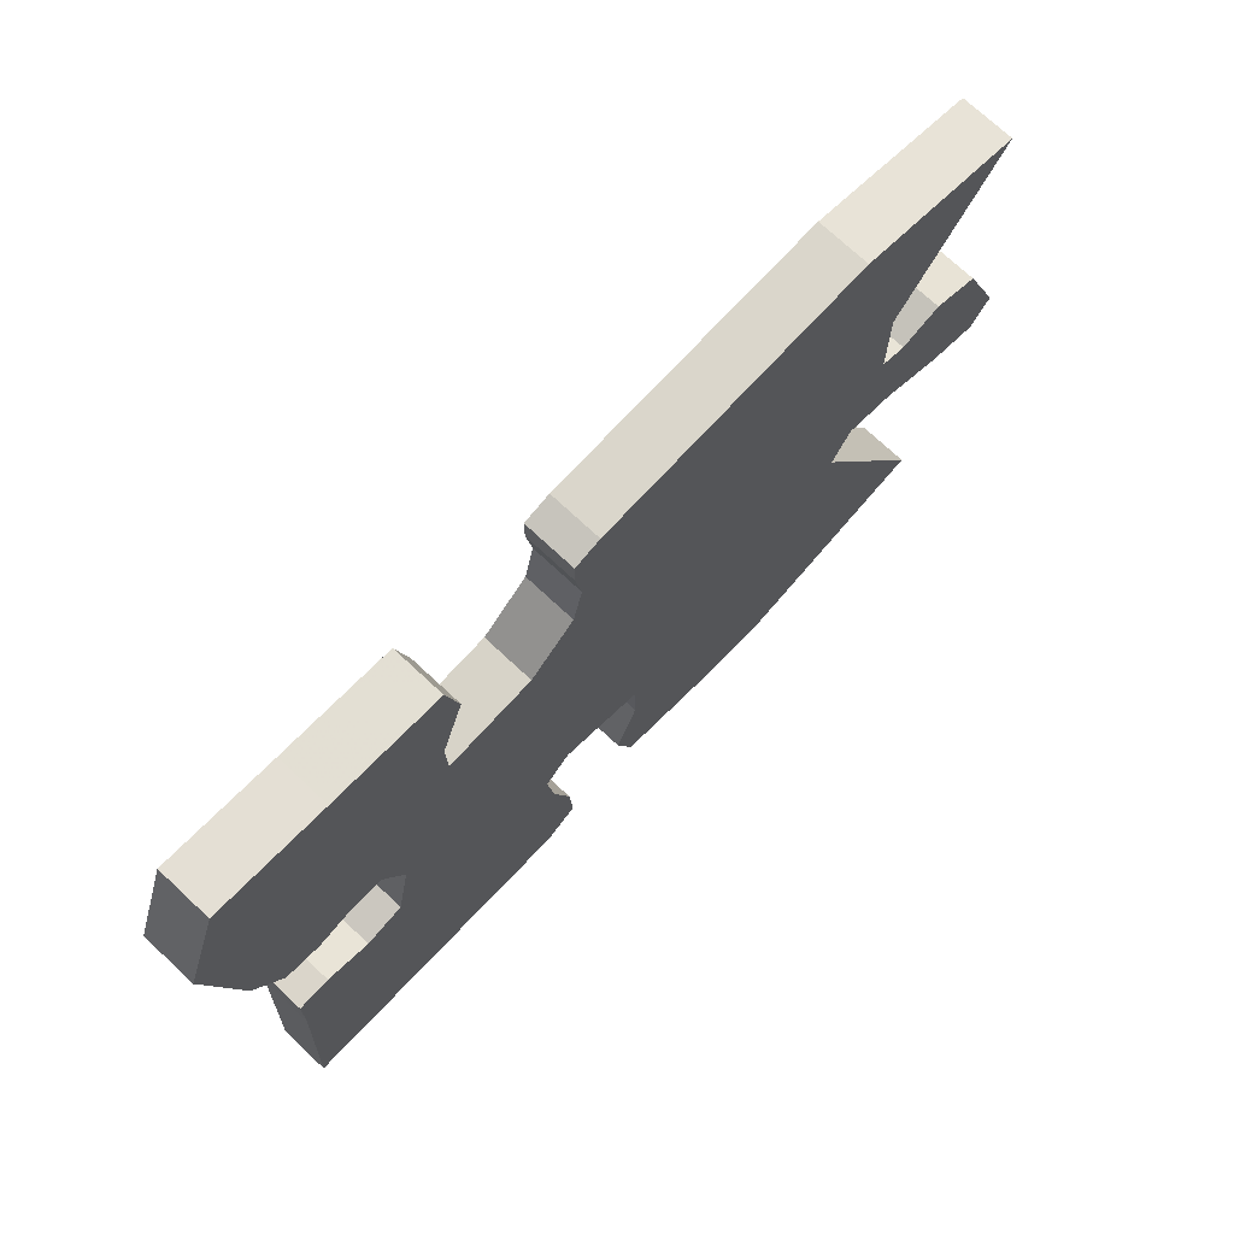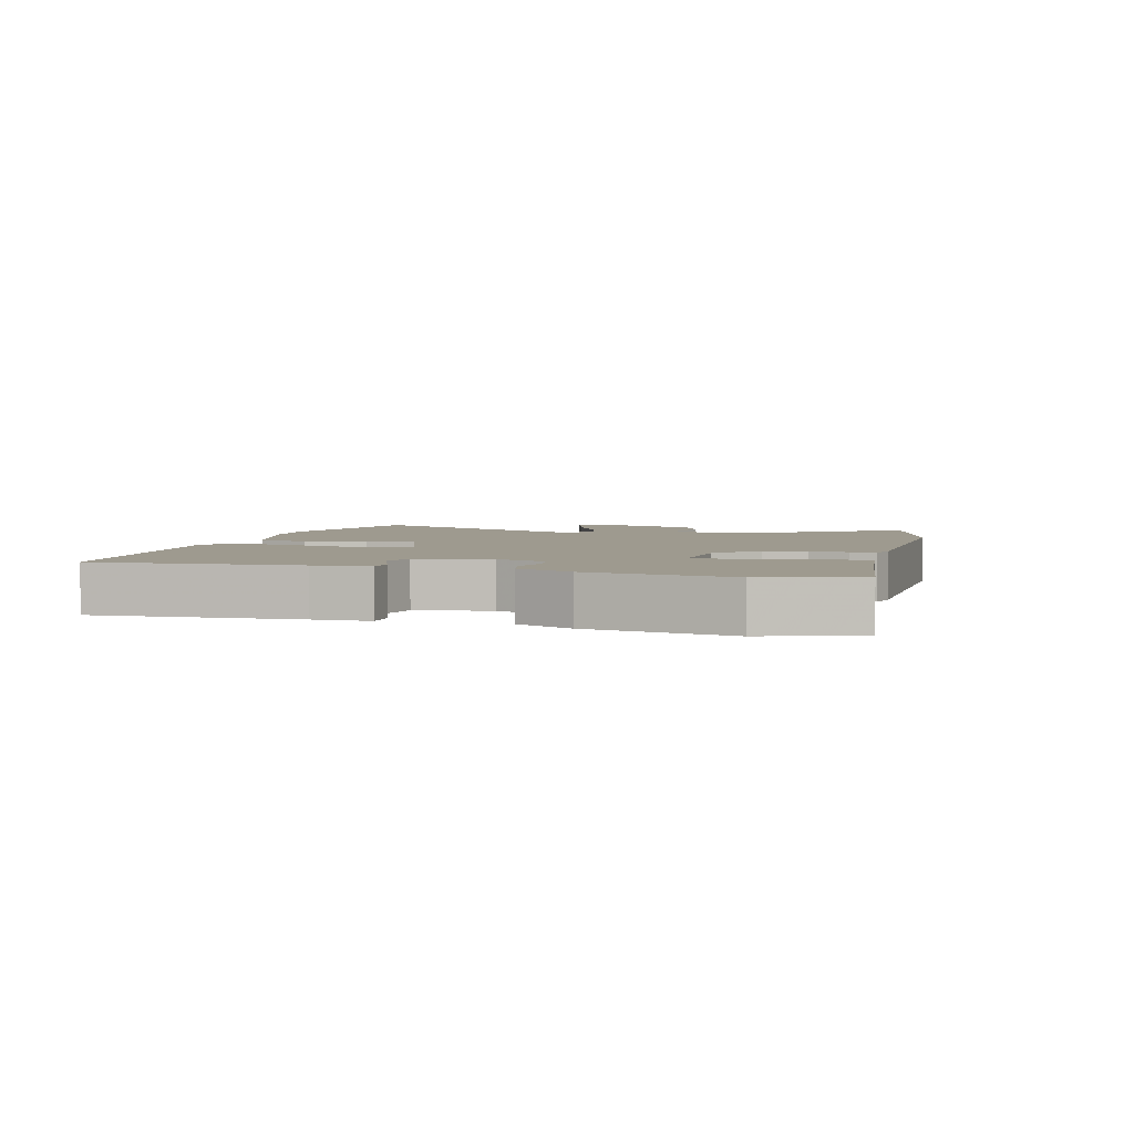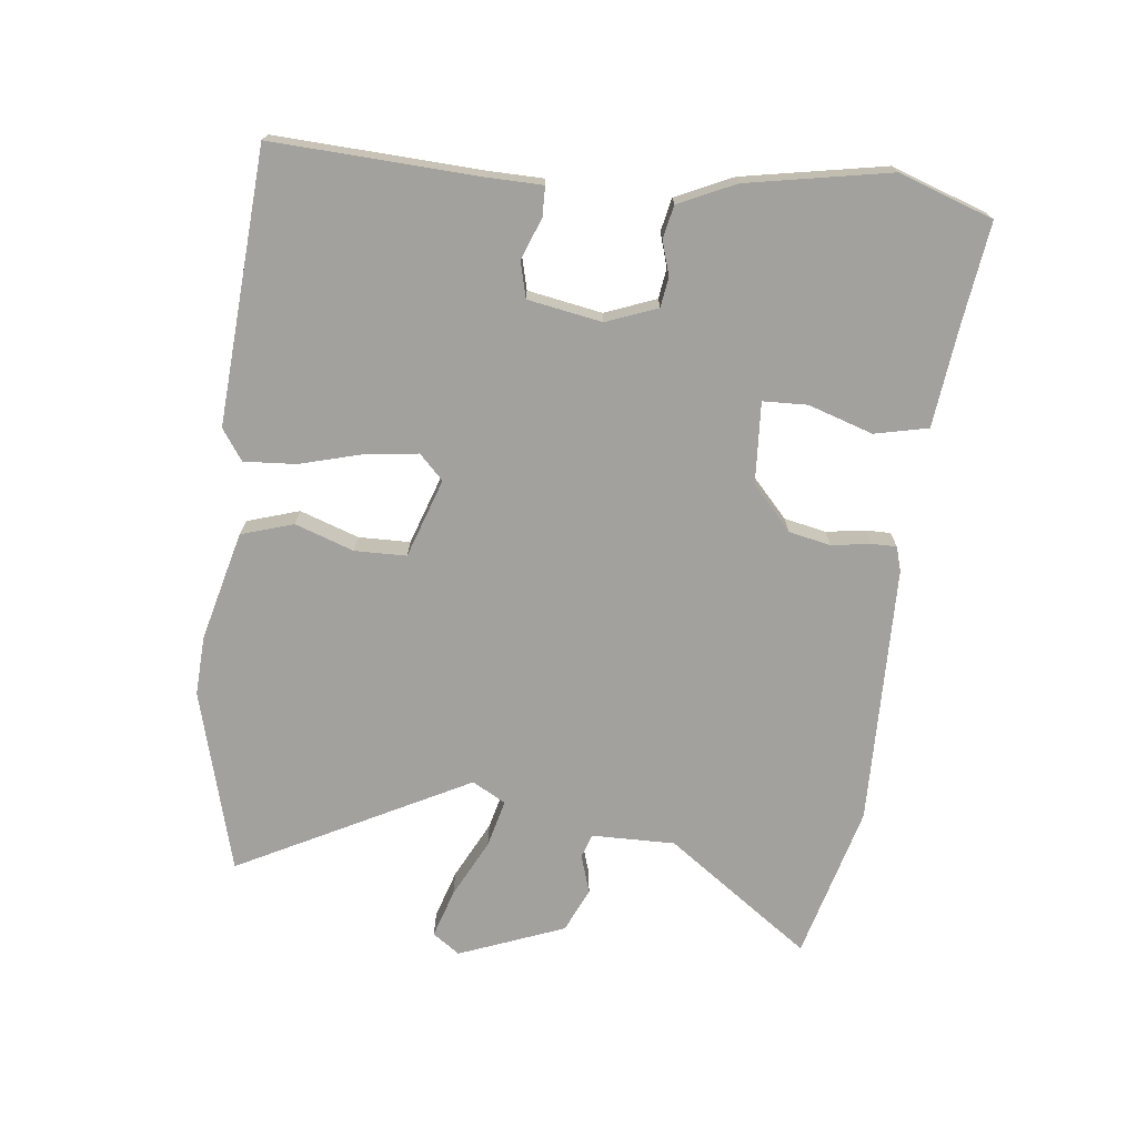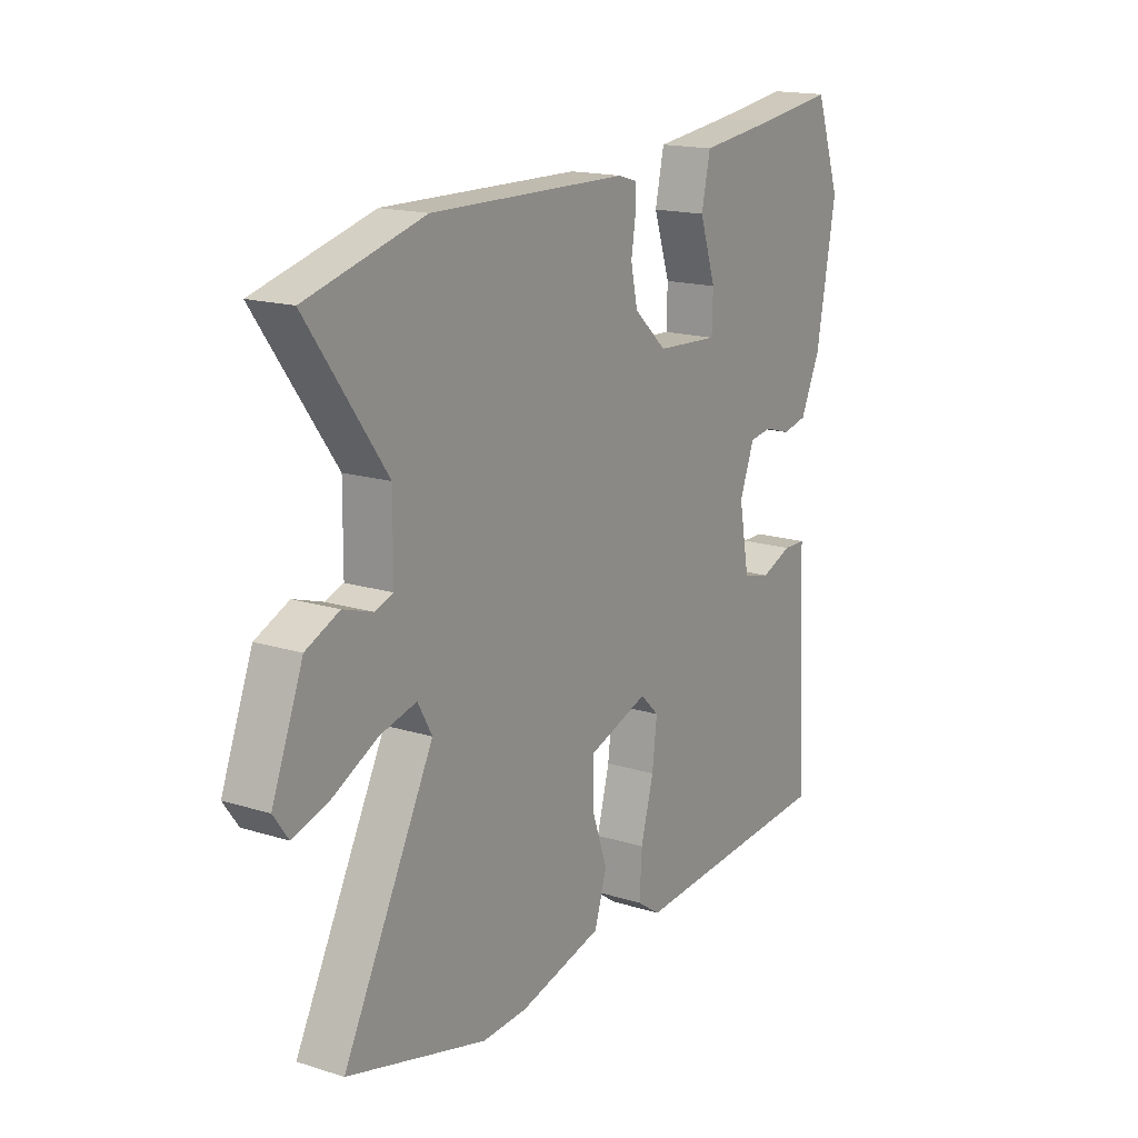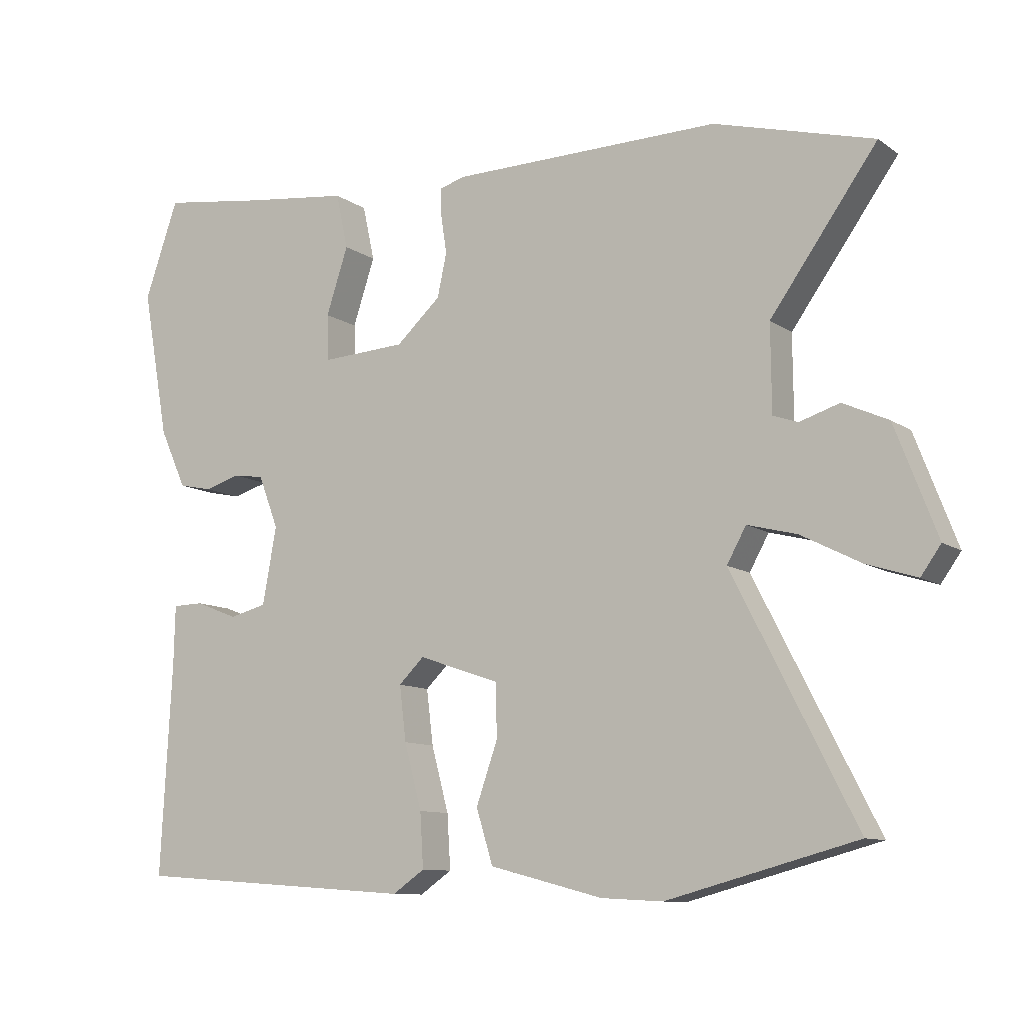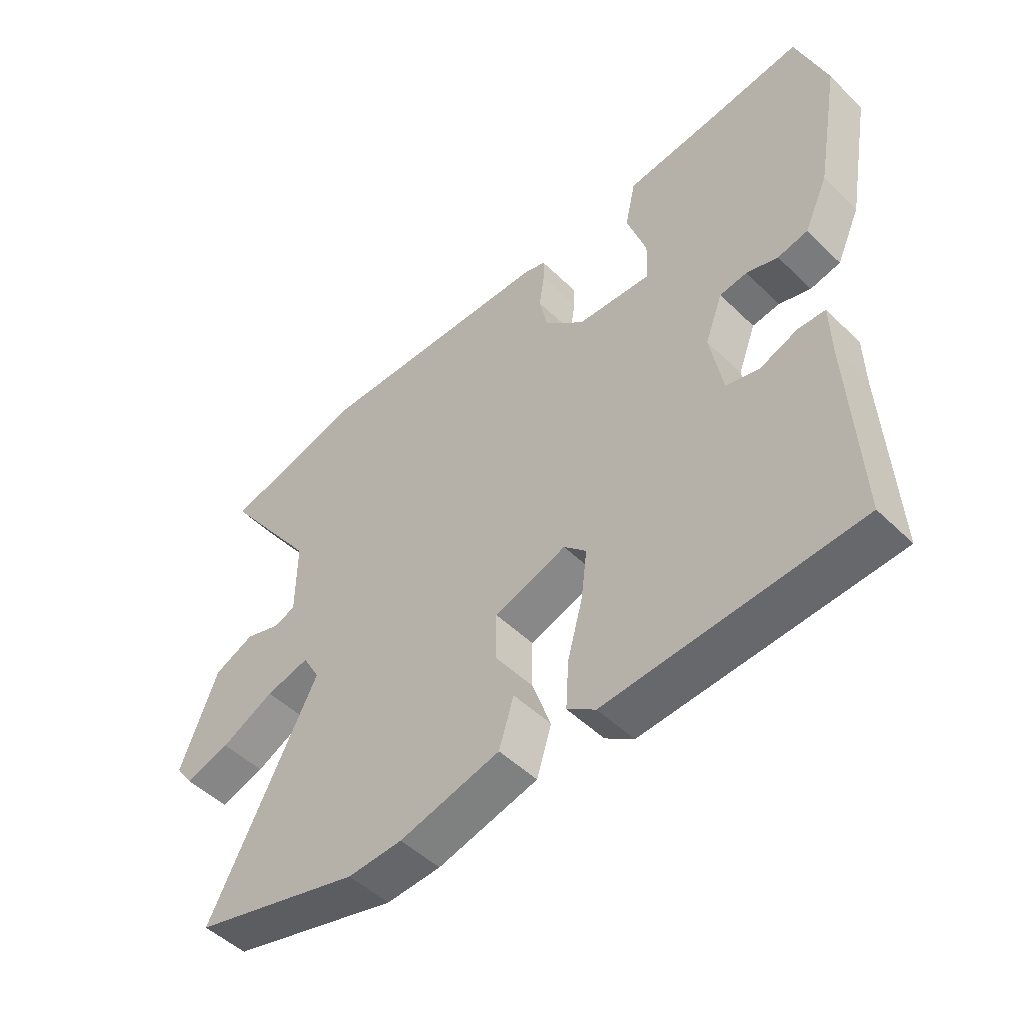
<metadata>
{"format":"obj","ext":"obj","renderer":"f3d","projection":"perspective","resolution":1024,"background":"white","views":[{"elev":73.1,"azim":-47.0,"up":"+Z"},{"elev":3.7,"azim":-74.6,"up":"+Y"},{"elev":-72.1,"azim":-96.3,"up":"+Y"},{"elev":16.6,"azim":122.5,"up":"+Z"},{"elev":-10.2,"azim":31.2,"up":"+Z"},{"elev":-49.5,"azim":-136.9,"up":"+Z"}]}
</metadata>
<code>
v -0.478 0.07 -0.492
v -0.461 0.07 -0.175
v -0.459 0.07 -0.087
v -0.413 0.07 -0.086
v -0.349 0.07 -0.111
v -0.293 0.07 -0.097
v -0.272 0.07 0.018
v -0.302 0.07 0.097
v -0.348 0.07 0.104
v -0.401 0.07 0.088
v -0.452 0.07 0.099
v -0.492 0.07 0.187
v -0.532 0.07 0.409
v -0.481 0.07 0.555
v -0.325 0.07 0.533
v -0.168 0.07 0.514
v -0.15 0.07 0.431
v -0.183 0.07 0.331
v -0.181 0.07 0.262
v -0.054 0.07 0.269
v 0.013 0.07 0.33
v 0.027 0.07 0.395
v 0.018 0.07 0.454
v 0.018 0.07 0.494
v 0.056 0.07 0.505
v 0.459 0.07 0.511
v 0.698 0.07 0.446
v 0.538 0.07 0.223
v 0.539 0.07 0.094
v 0.576 0.07 0.081
v 0.636 0.07 0.1
v 0.704 0.07 0.069
v 0.767 0.07 -0.095
v 0.737 0.07 -0.137
v 0.662 0.07 -0.113
v 0.572 0.07 -0.067
v 0.498 0.07 -0.048
v 0.469 0.07 -0.1
v 0.653 0.07 -0.459
v 0.369 0.07 -0.535
v 0.277 0.07 -0.53
v 0.107 0.07 -0.486
v 0.082 0.07 -0.405
v 0.114 0.07 -0.314
v 0.113 0.07 -0.234
v -0.009 0.07 -0.192
v -0.047 0.07 -0.229
v -0.037 0.07 -0.311
v -0.011 0.07 -0.408
v -0.006 0.07 -0.489
v -0.054 0.07 -0.522
v -0.478 0 -0.492
v -0.461 0 -0.175
v -0.459 0 -0.087
v -0.413 0 -0.086
v -0.349 0 -0.111
v -0.293 0 -0.097
v -0.272 0 0.018
v -0.302 0 0.097
v -0.348 0 0.104
v -0.401 0 0.088
v -0.452 0 0.099
v -0.492 0 0.187
v -0.532 0 0.409
v -0.481 0 0.555
v -0.325 0 0.533
v -0.168 0 0.514
v -0.15 0 0.431
v -0.183 0 0.331
v -0.181 0 0.262
v -0.054 0 0.269
v 0.013 0 0.33
v 0.027 0 0.395
v 0.018 0 0.454
v 0.018 0 0.494
v 0.056 0 0.505
v 0.459 0 0.511
v 0.698 0 0.446
v 0.538 0 0.223
v 0.539 0 0.094
v 0.576 0 0.081
v 0.636 0 0.1
v 0.704 0 0.069
v 0.767 0 -0.095
v 0.737 0 -0.137
v 0.662 0 -0.113
v 0.572 0 -0.067
v 0.498 0 -0.048
v 0.469 0 -0.1
v 0.653 0 -0.459
v 0.369 0 -0.535
v 0.277 0 -0.53
v 0.107 0 -0.486
v 0.082 0 -0.405
v 0.114 0 -0.314
v 0.113 0 -0.234
v -0.009 0 -0.192
v -0.047 0 -0.229
v -0.037 0 -0.311
v -0.011 0 -0.408
v -0.006 0 -0.489
v -0.054 0 -0.522
f 48 49 50 51
f 47 48 51 1
f 46 47 1 2
f 41 42 43 44
f 41 44 45
f 38 39 40 41
f 38 41 45
f 37 38 45 46
f 33 34 35 36
f 33 36 37
f 30 31 32 33
f 29 30 33 37
f 28 29 37 46
f 22 23 24 25
f 21 22 25 26
f 20 21 26 27
f 15 16 17 18
f 15 18 19
f 14 15 19
f 13 14 19
f 12 13 19
f 9 10 11 12
f 8 9 12 19
f 7 8 19 20
f 2 3 4 5
f 2 5 6
f 46 2 6
f 20 27 28 46
f 6 7 20 46
f 102 101 100 99
f 52 102 99 98
f 53 52 98 97
f 95 94 93 92
f 96 95 92
f 92 91 90 89
f 96 92 89
f 97 96 89 88
f 87 86 85 84
f 88 87 84
f 84 83 82 81
f 88 84 81 80
f 97 88 80 79
f 76 75 74 73
f 77 76 73 72
f 78 77 72 71
f 69 68 67 66
f 70 69 66
f 70 66 65
f 70 65 64
f 70 64 63
f 63 62 61 60
f 70 63 60 59
f 71 70 59 58
f 56 55 54 53
f 57 56 53
f 57 53 97
f 97 79 78 71
f 97 71 58 57
f 1 52 53 2
f 2 53 54 3
f 3 54 55 4
f 4 55 56 5
f 5 56 57 6
f 6 57 58 7
f 7 58 59 8
f 8 59 60 9
f 9 60 61 10
f 10 61 62 11
f 11 62 63 12
f 12 63 64 13
f 13 64 65 14
f 14 65 66 15
f 15 66 67 16
f 16 67 68 17
f 17 68 69 18
f 18 69 70 19
f 19 70 71 20
f 20 71 72 21
f 21 72 73 22
f 22 73 74 23
f 23 74 75 24
f 24 75 76 25
f 25 76 77 26
f 26 77 78 27
f 27 78 79 28
f 28 79 80 29
f 29 80 81 30
f 30 81 82 31
f 31 82 83 32
f 32 83 84 33
f 33 84 85 34
f 34 85 86 35
f 35 86 87 36
f 36 87 88 37
f 37 88 89 38
f 38 89 90 39
f 39 90 91 40
f 40 91 92 41
f 41 92 93 42
f 42 93 94 43
f 43 94 95 44
f 44 95 96 45
f 45 96 97 46
f 46 97 98 47
f 47 98 99 48
f 48 99 100 49
f 49 100 101 50
f 50 101 102 51
f 51 102 52 1

</code>
